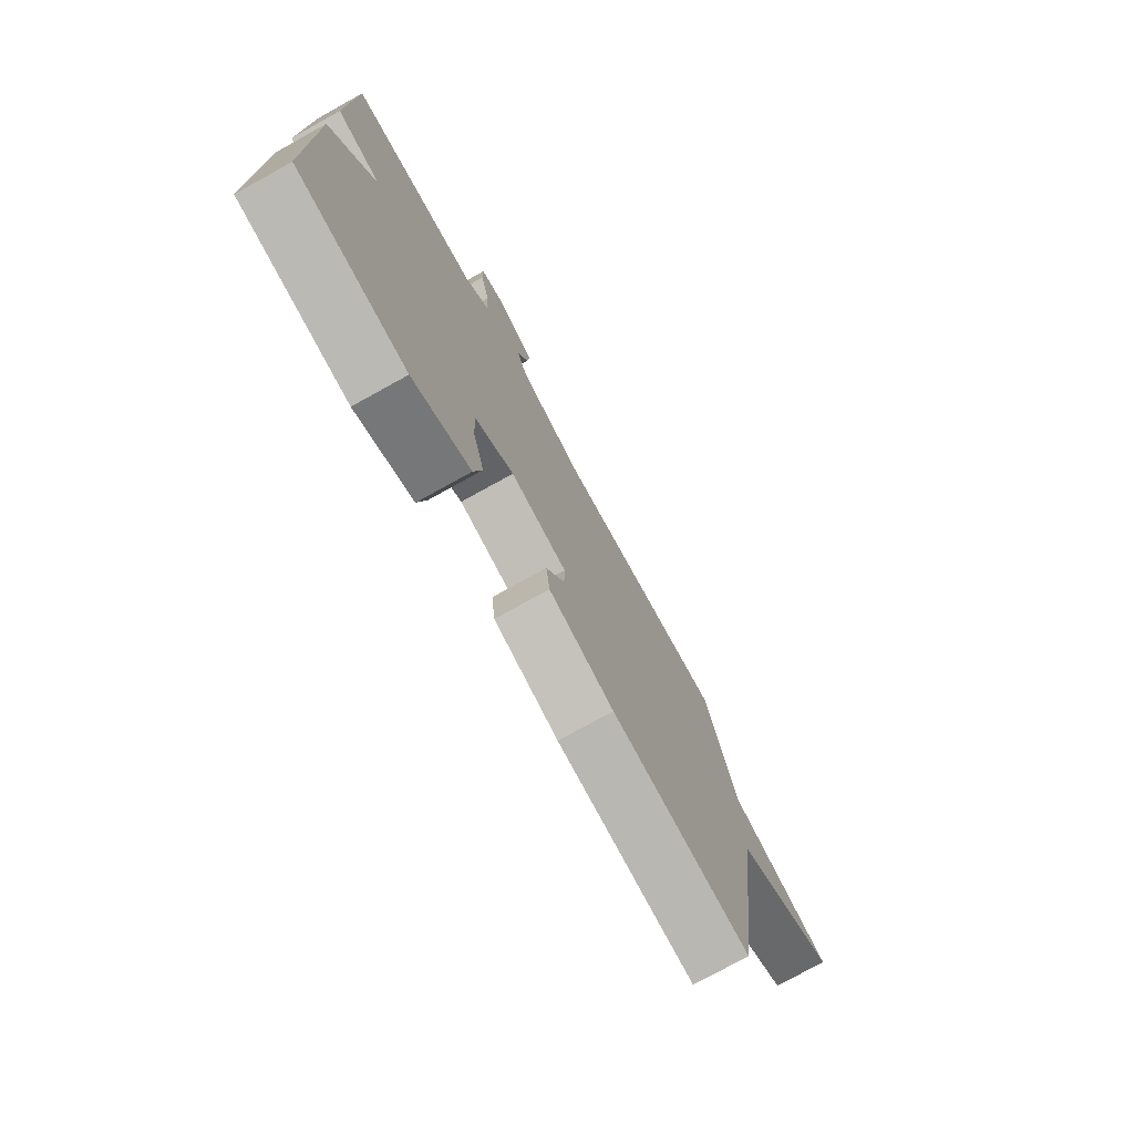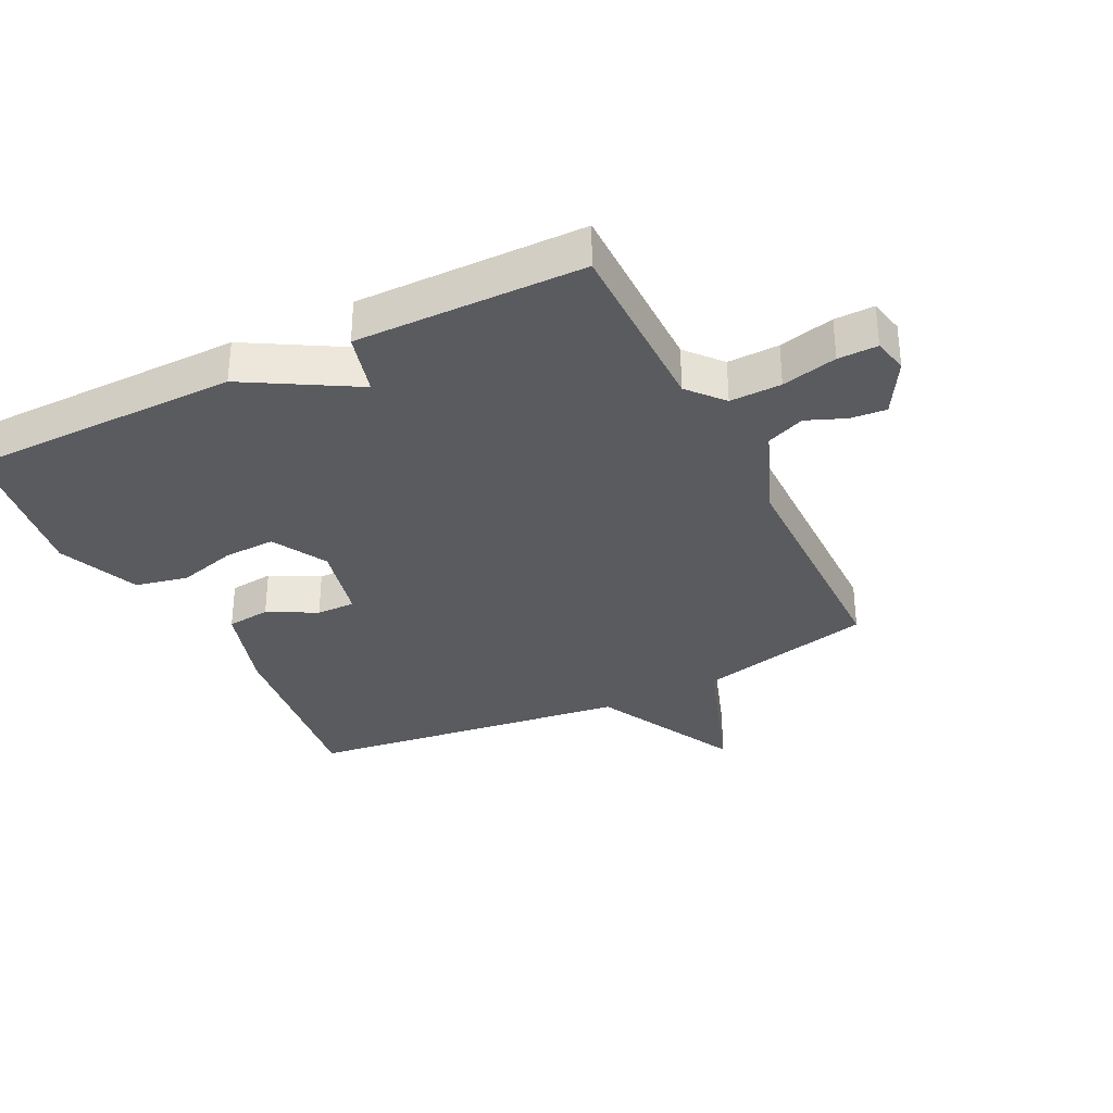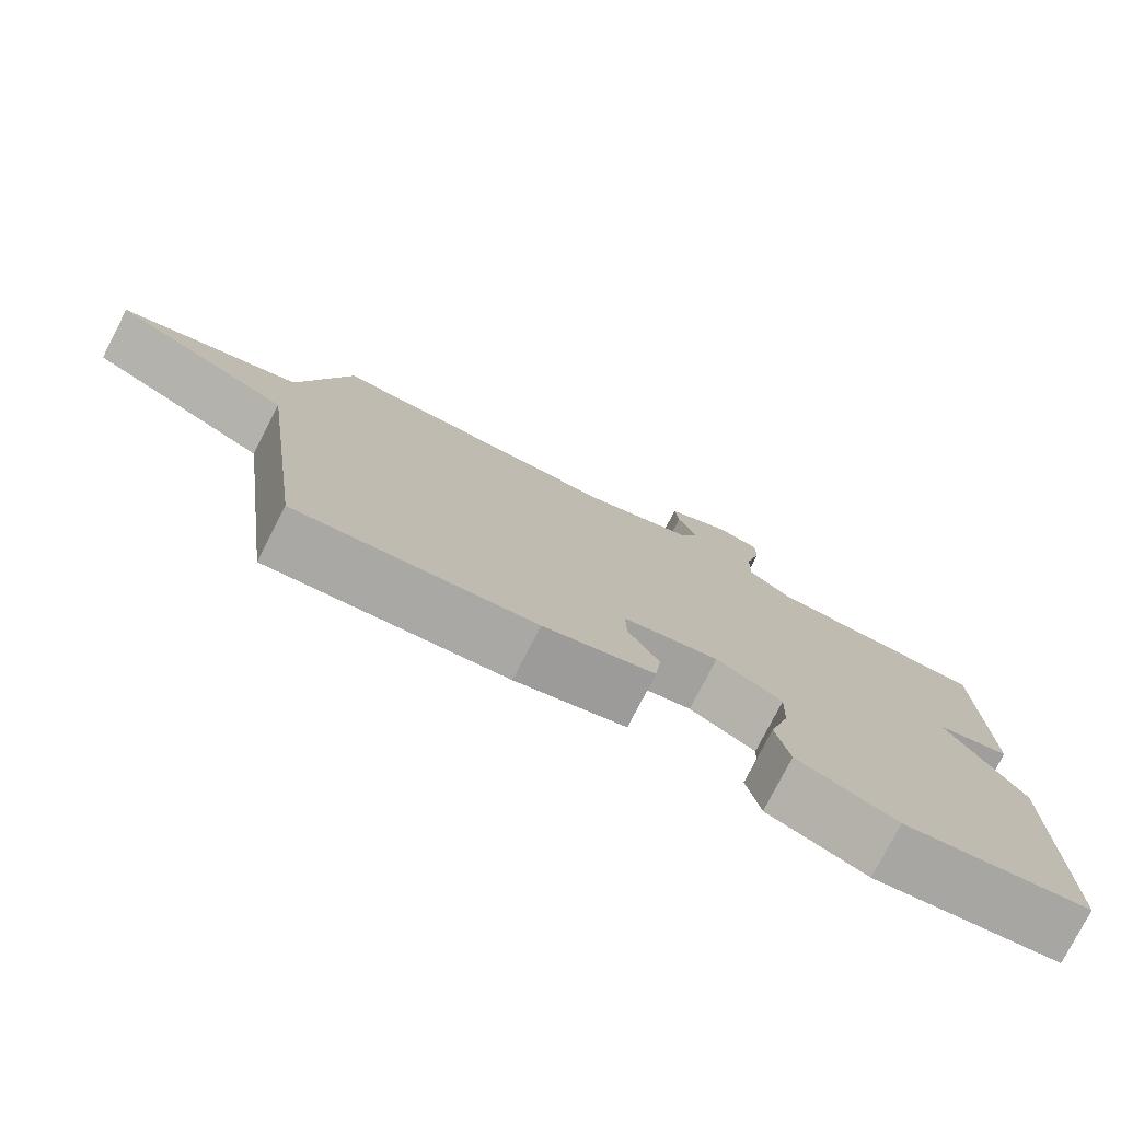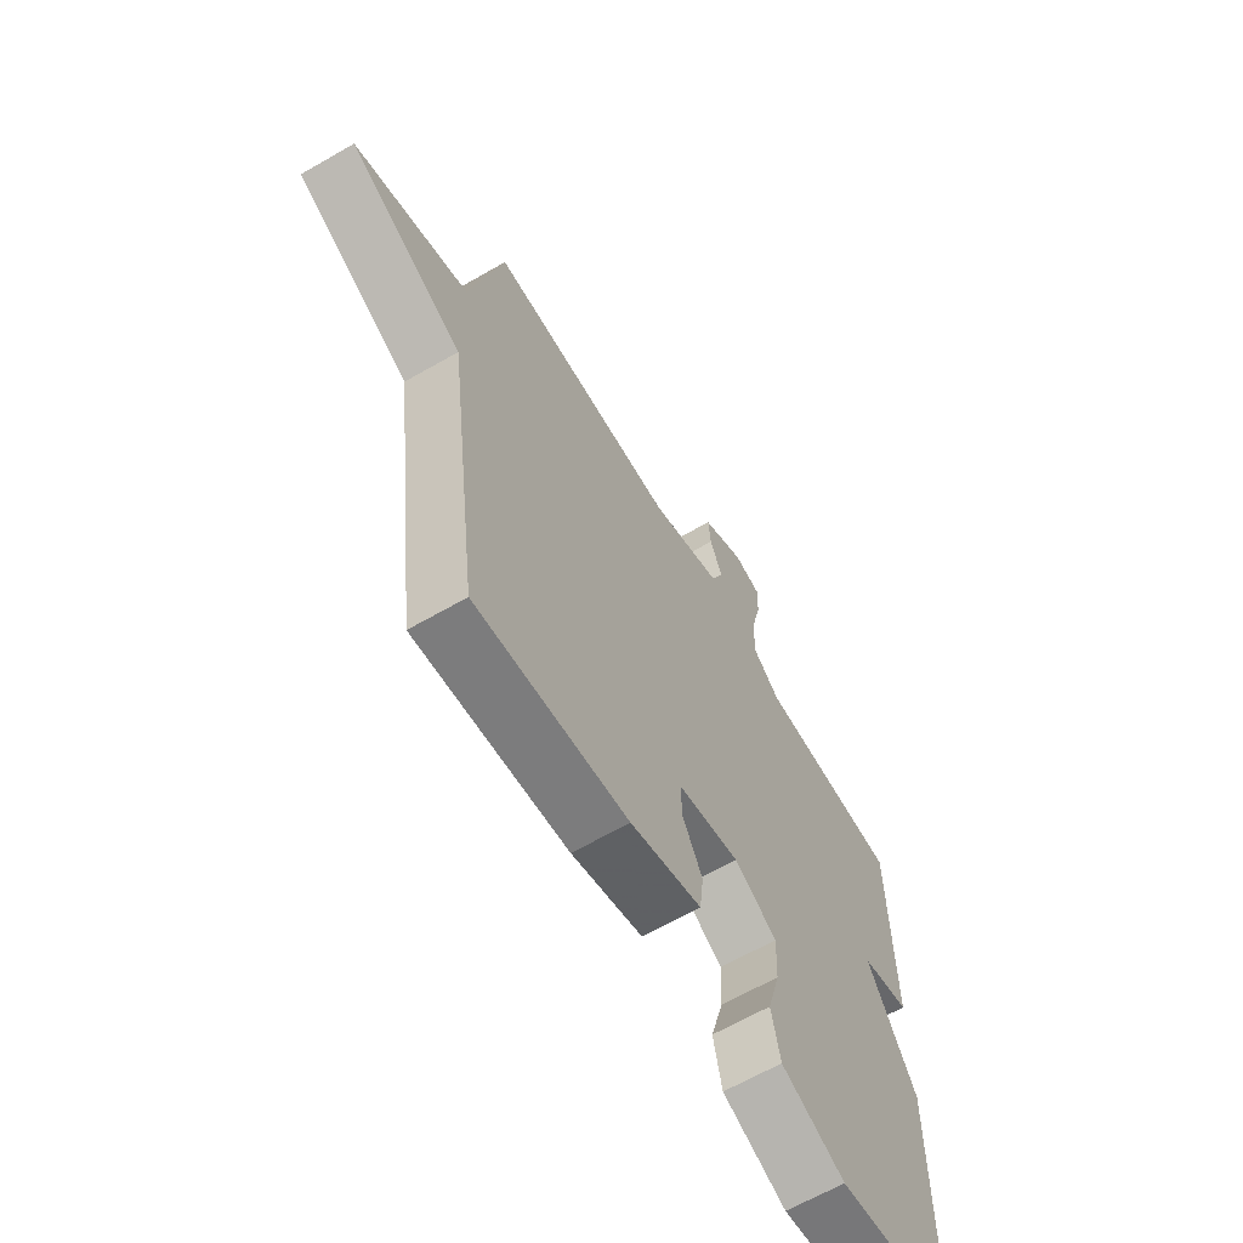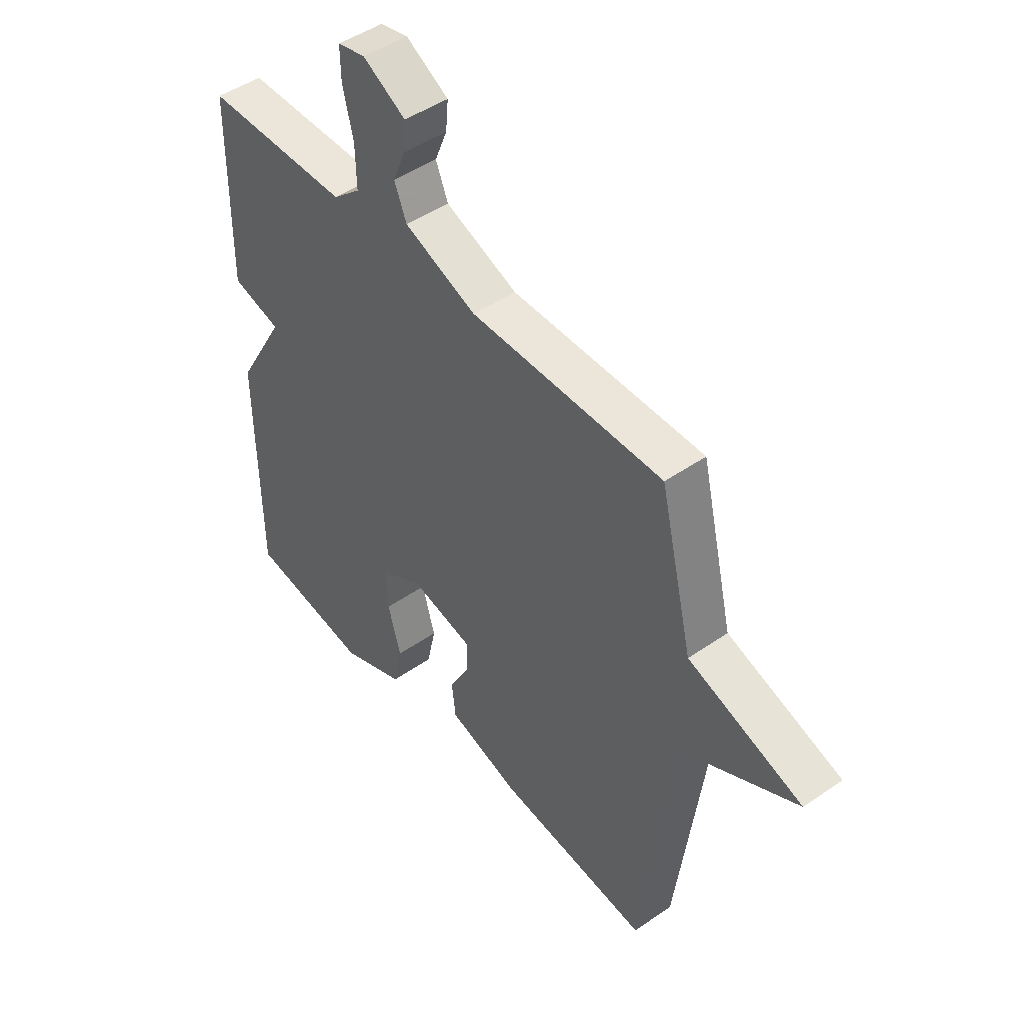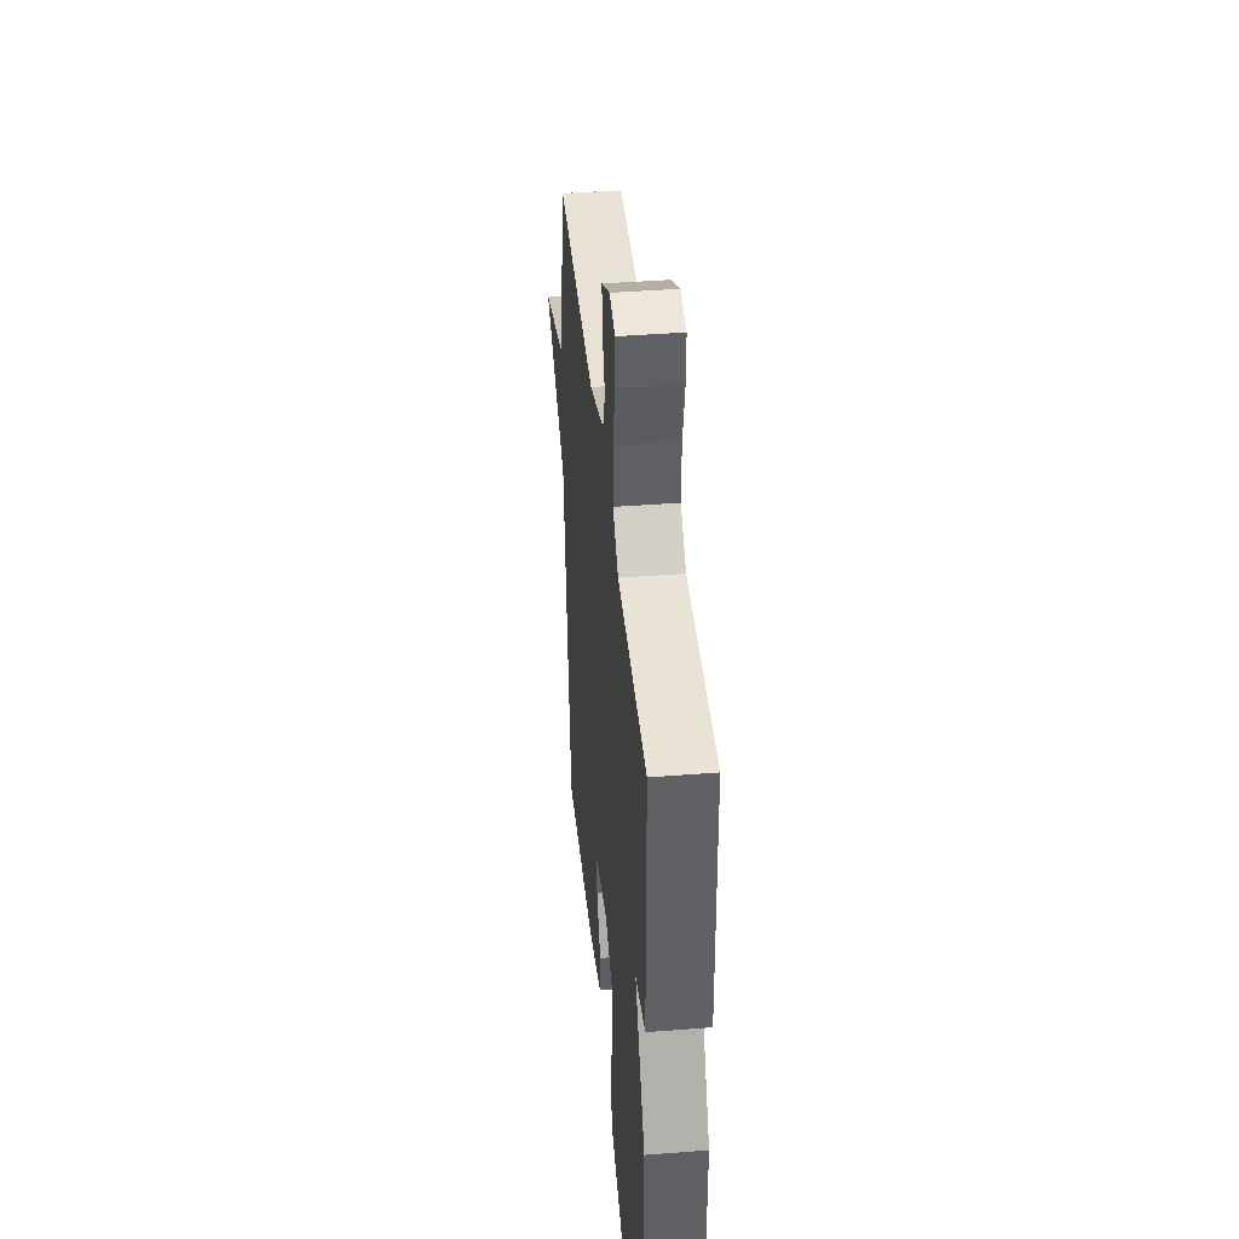
<metadata>
{"format":"obj","ext":"obj","renderer":"f3d","projection":"perspective","resolution":1024,"background":"white","views":[{"elev":-76.3,"azim":-61.0,"up":"+Z"},{"elev":-33.2,"azim":-63.6,"up":"+Y"},{"elev":-78.1,"azim":152.7,"up":"+Z"},{"elev":-64.7,"azim":120.1,"up":"+Z"},{"elev":46.8,"azim":51.7,"up":"+Z"},{"elev":41.5,"azim":-95.4,"up":"+Z"}]}
</metadata>
<code>
v 0.5 0.07 -0.5
v 0.19 0.07 -0.461
v 0.045 0.07 -0.416
v 0.037 0.07 -0.346
v 0.078 0.07 -0.269
v 0.079 0.07 -0.207
v -0.047 0.07 -0.178
v -0.134 0.07 -0.226
v -0.131 0.07 -0.308
v -0.105 0.07 -0.402
v -0.123 0.07 -0.486
v -0.253 0.07 -0.539
v -0.5 0.07 -0.5
v -0.504 0.07 -0.063
v -0.404 0.07 0.11
v -0.504 0.07 0.137
v -0.5 0.07 0.5
v -0.207 0.07 0.499
v -0.151 0.07 0.547
v -0.153 0.07 0.629
v -0.174 0.07 0.717
v -0.175 0.07 0.78
v -0.119 0.07 0.792
v -0.032 0.07 0.742
v -0.037 0.07 0.685
v -0.062 0.07 0.623
v -0.037 0.07 0.562
v 0.11 0.07 0.504
v 0.5 0.07 0.5
v 0.567 0.07 0.218
v 0.8 0.07 0.137
v 0.567 0.07 0.018
v 0.5 0 -0.5
v 0.19 0 -0.461
v 0.045 0 -0.416
v 0.037 0 -0.346
v 0.078 0 -0.269
v 0.079 0 -0.207
v -0.047 0 -0.178
v -0.134 0 -0.226
v -0.131 0 -0.308
v -0.105 0 -0.402
v -0.123 0 -0.486
v -0.253 0 -0.539
v -0.5 0 -0.5
v -0.504 0 -0.063
v -0.404 0 0.11
v -0.504 0 0.137
v -0.5 0 0.5
v -0.207 0 0.499
v -0.151 0 0.547
v -0.153 0 0.629
v -0.174 0 0.717
v -0.175 0 0.78
v -0.119 0 0.792
v -0.032 0 0.742
v -0.037 0 0.685
v -0.062 0 0.623
v -0.037 0 0.562
v 0.11 0 0.504
v 0.5 0 0.5
v 0.567 0 0.218
v 0.8 0 0.137
v 0.567 0 0.018
f 30 31 32
f 32 1 2
f 30 32 2
f 29 30 2
f 28 29 2
f 27 28 2
f 26 27 2
f 24 25 26
f 23 24 26
f 22 23 26
f 21 22 26
f 20 21 26
f 19 20 26 2
f 18 19 2
f 15 16 17 18
f 13 14 15
f 12 13 15
f 11 12 15
f 10 11 15
f 9 10 15
f 8 9 15 18
f 7 8 18
f 6 7 18
f 2 3 4 5
f 2 5 6
f 2 6 18
f 64 63 62
f 34 33 64
f 34 64 62
f 34 62 61
f 34 61 60
f 34 60 59
f 34 59 58
f 58 57 56
f 58 56 55
f 58 55 54
f 58 54 53
f 58 53 52
f 34 58 52 51
f 34 51 50
f 50 49 48 47
f 47 46 45
f 47 45 44
f 47 44 43
f 47 43 42
f 47 42 41
f 50 47 41 40
f 50 40 39
f 50 39 38
f 37 36 35 34
f 38 37 34
f 50 38 34
f 1 33 34 2
f 2 34 35 3
f 3 35 36 4
f 4 36 37 5
f 5 37 38 6
f 6 38 39 7
f 7 39 40 8
f 8 40 41 9
f 9 41 42 10
f 10 42 43 11
f 11 43 44 12
f 12 44 45 13
f 13 45 46 14
f 14 46 47 15
f 15 47 48 16
f 16 48 49 17
f 17 49 50 18
f 18 50 51 19
f 19 51 52 20
f 20 52 53 21
f 21 53 54 22
f 22 54 55 23
f 23 55 56 24
f 24 56 57 25
f 25 57 58 26
f 26 58 59 27
f 27 59 60 28
f 28 60 61 29
f 29 61 62 30
f 30 62 63 31
f 31 63 64 32
f 32 64 33 1

</code>
